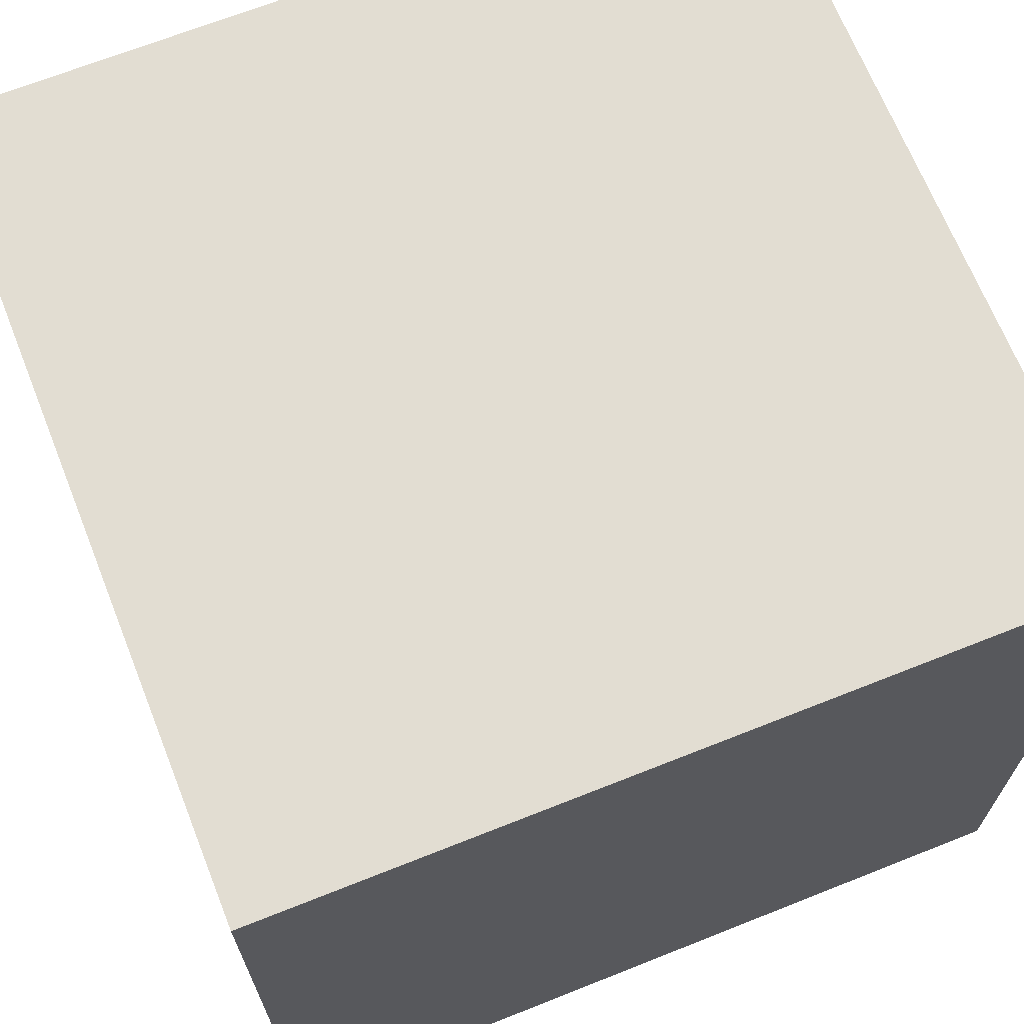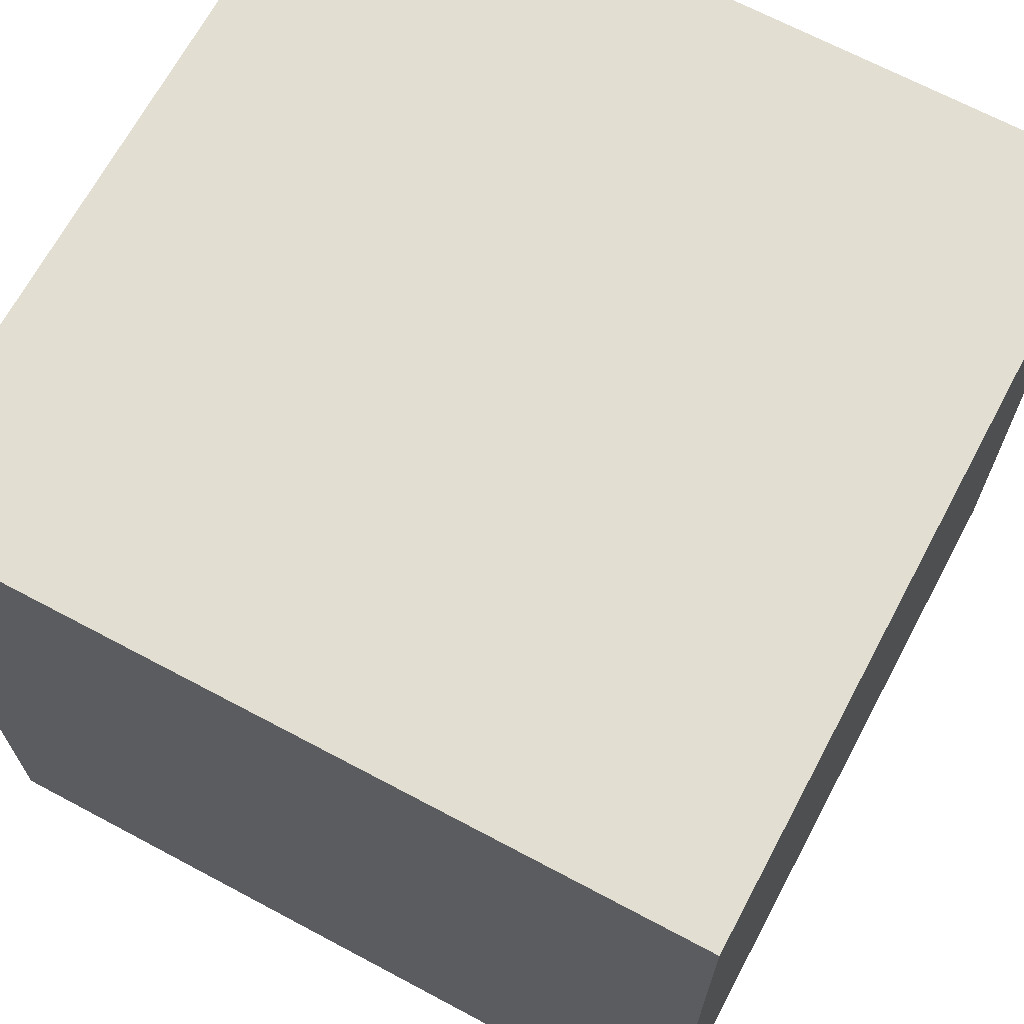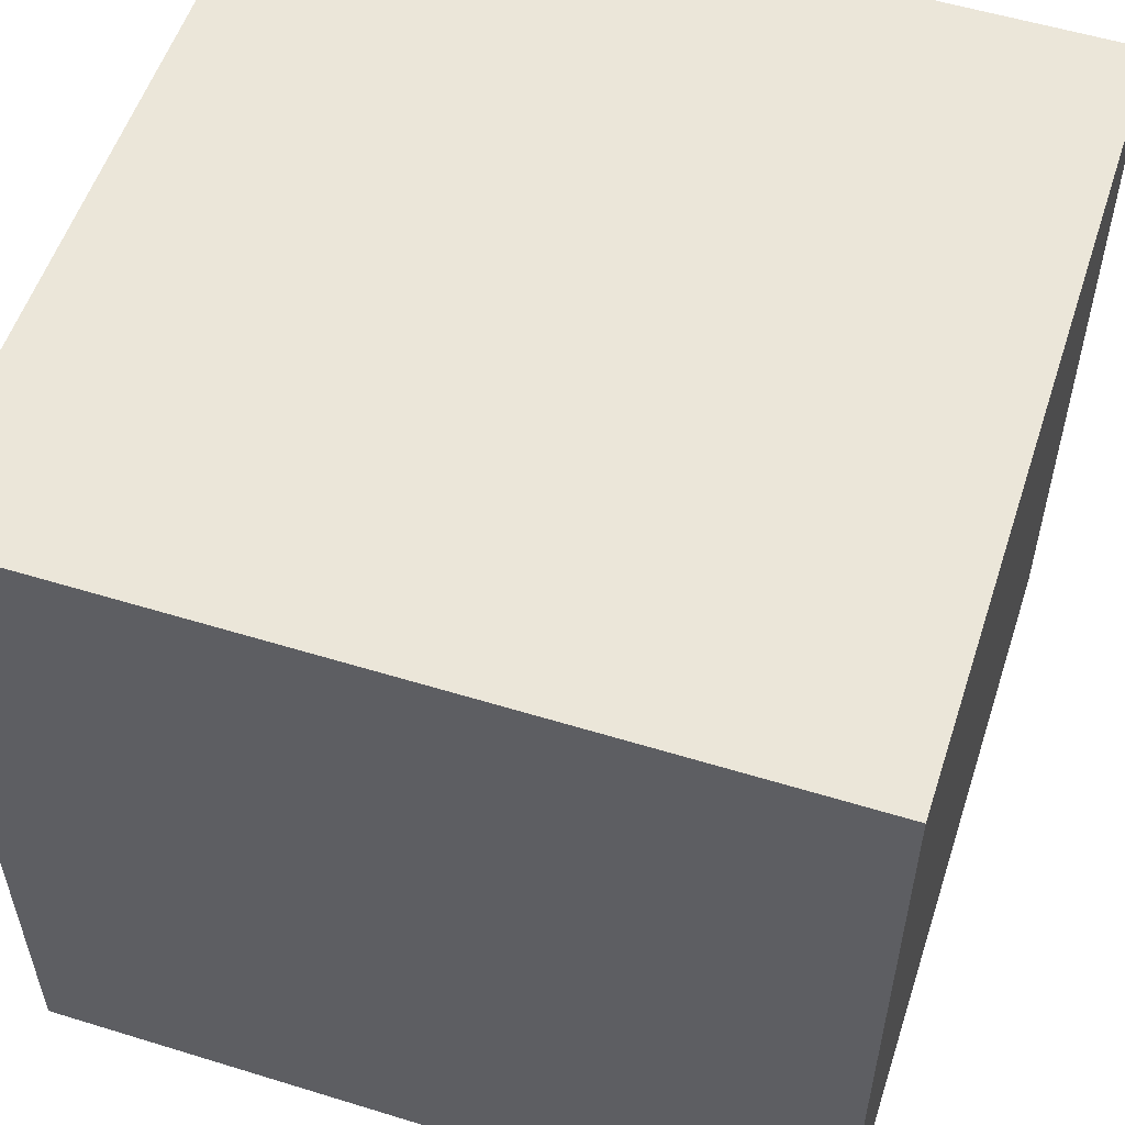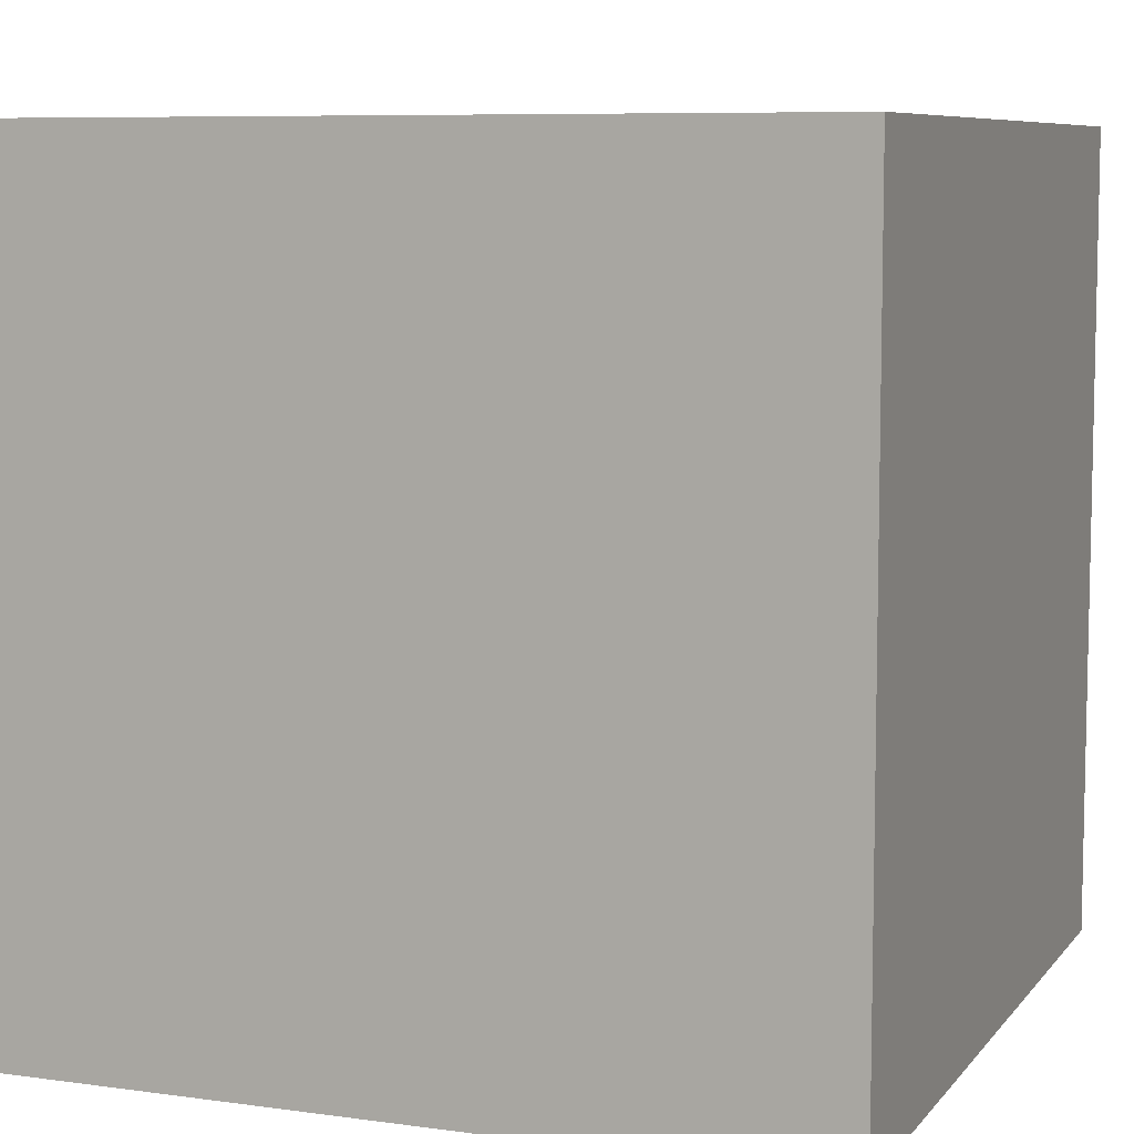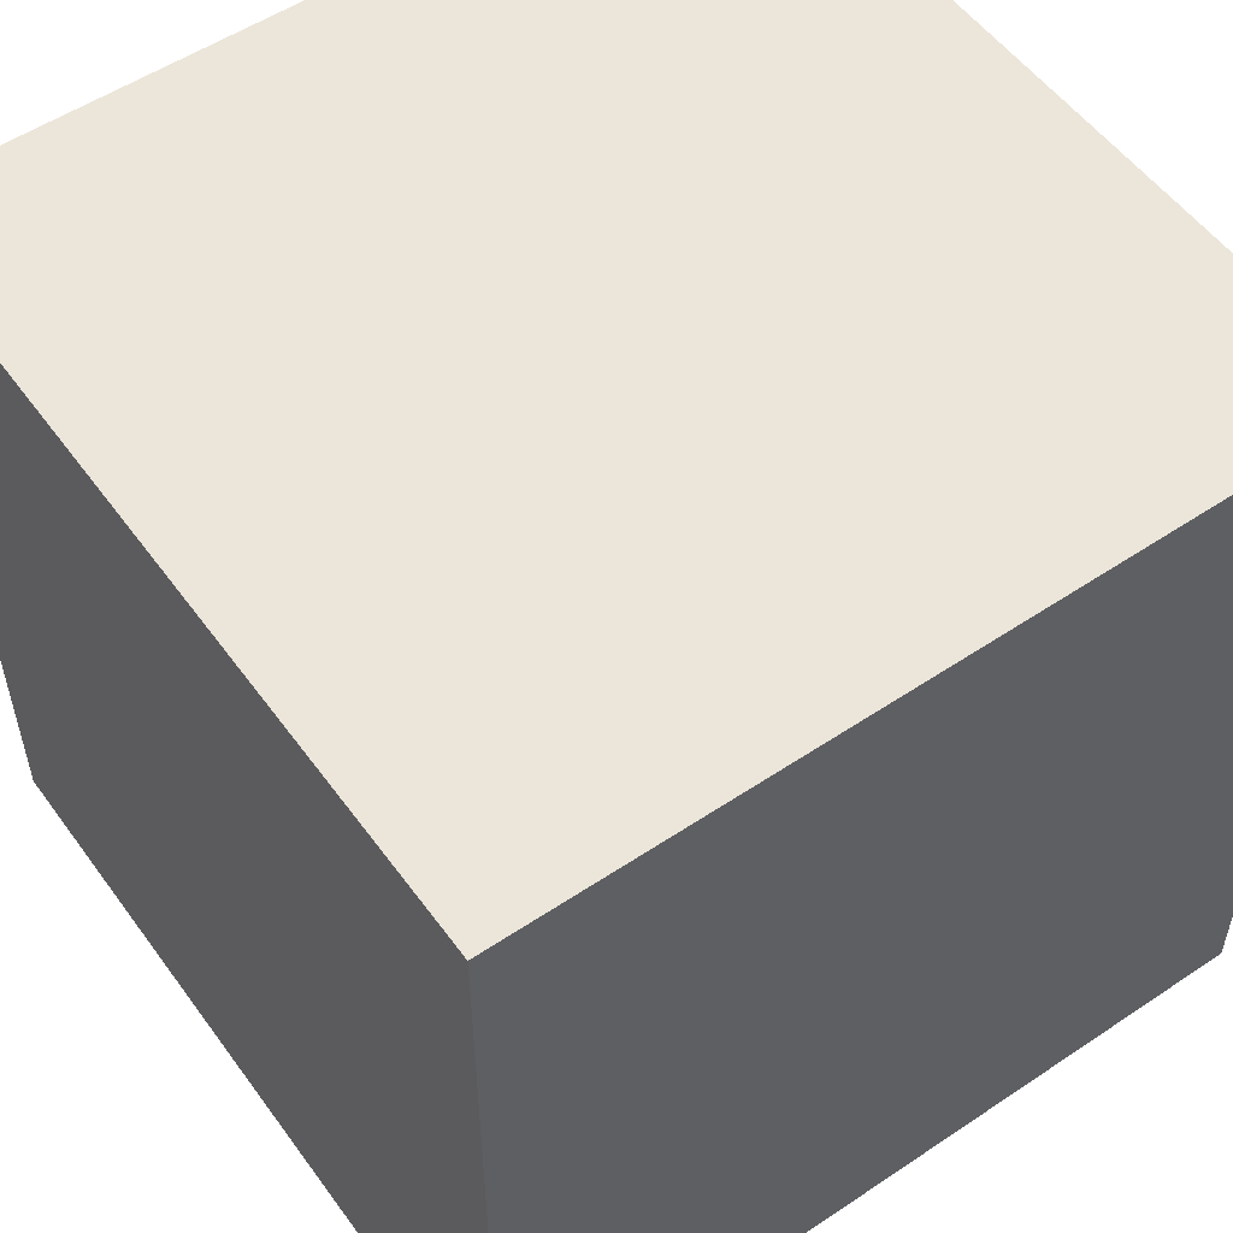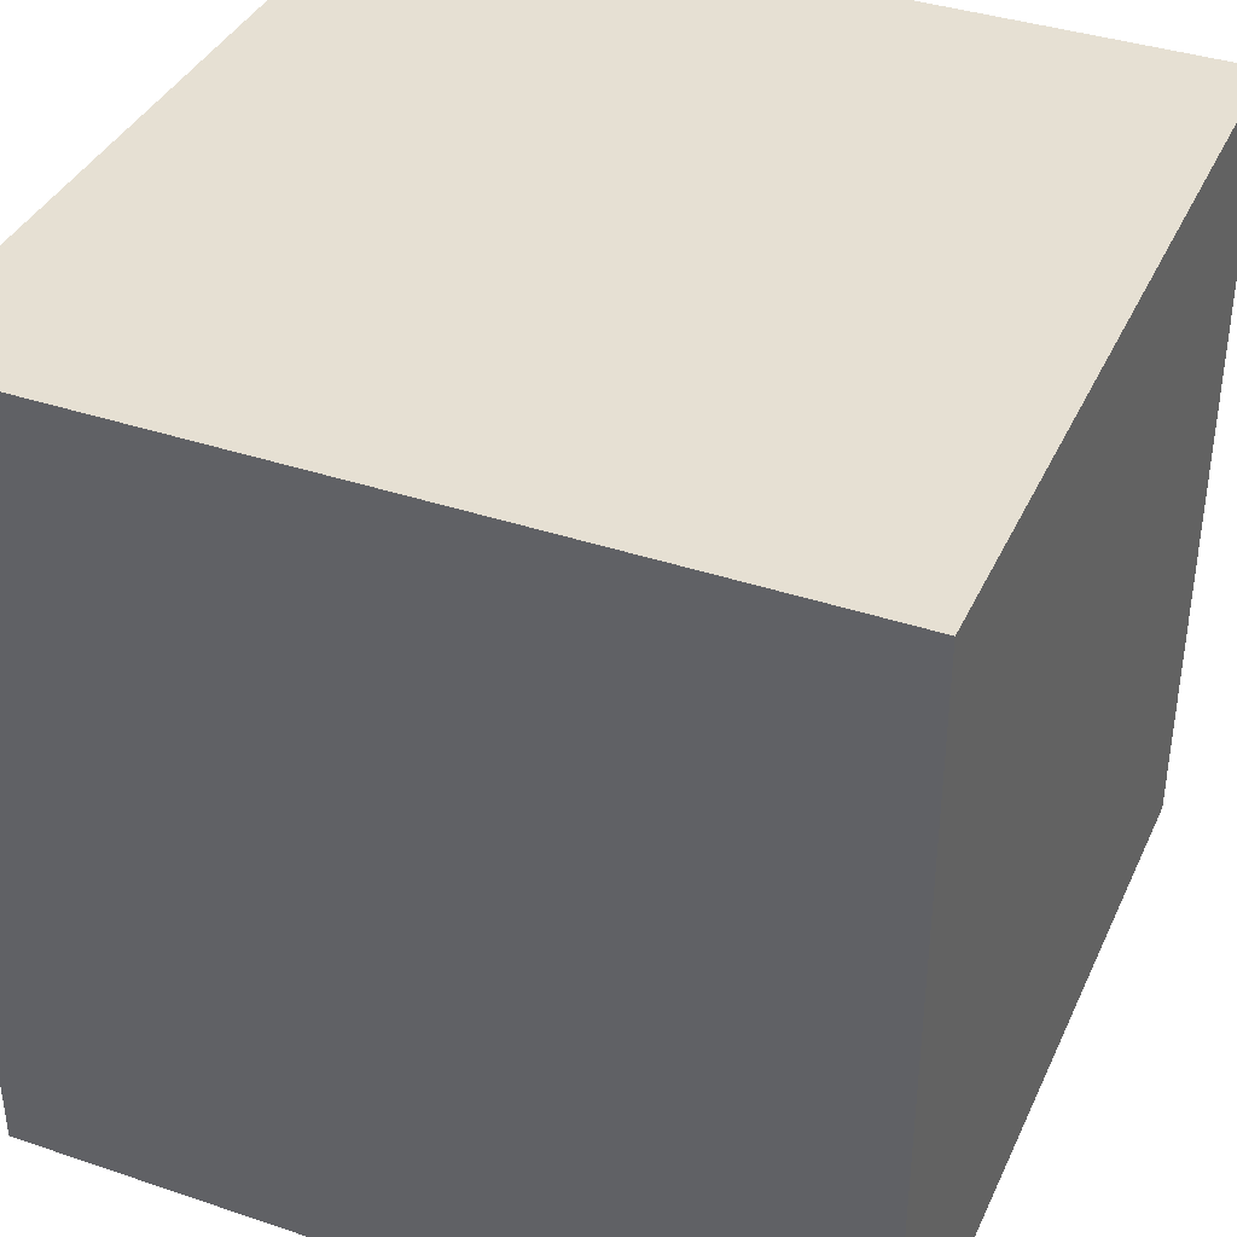
<metadata>
{"format":"obj","ext":"obj","renderer":"f3d","projection":"perspective","resolution":1024,"background":"white","views":[{"elev":68.2,"azim":158.3,"up":"+Z"},{"elev":68.0,"azim":28.1,"up":"+Y"},{"elev":55.1,"azim":-72.0,"up":"+Y"},{"elev":7.7,"azim":21.2,"up":"+Z"},{"elev":54.2,"azim":54.6,"up":"+Y"},{"elev":38.3,"azim":-157.0,"up":"+Y"}]}
</metadata>
<code>
o Cube_Cube.001
v  -1 -1 1
v  -1 1 1
v  -1 -1 -1
v  -1 1 -1
v  1 -1 1
v  1 1 1
v  1 -1 -1
v  1 1 -1
v  -1 -1 -1
v  -1 -1 -1
v  -1 -1 -1
v  -1 -1 1
v  -1 -1 1
v  -1 -1 1
v  -1 -1 1
v  -1 1 1
v  -1 1 1
v  -1 1 1
v  -1 1 -1
v  -1 1 -1
v  -1 1 -1
v  -1 1 -1
v  1 -1 -1
v  1 -1 -1
v  1 -1 -1
v  1 -1 -1
v  1 1 -1
v  1 1 -1
v  1 1 -1
v  1 -1 1
v  1 -1 1
v  1 -1 1
v  1 1 1
v  1 1 1
v  1 1 1
v  1 1 1
f 16 9 12
f 20 23 10
f 28 30 24
f 34 13 31
f 25 14 11
f 21 33 27
f 17 19 3
f 4 29 7
f 8 6 5
f 35 18 15
f 26 32 1
f 22 2 36

</code>
